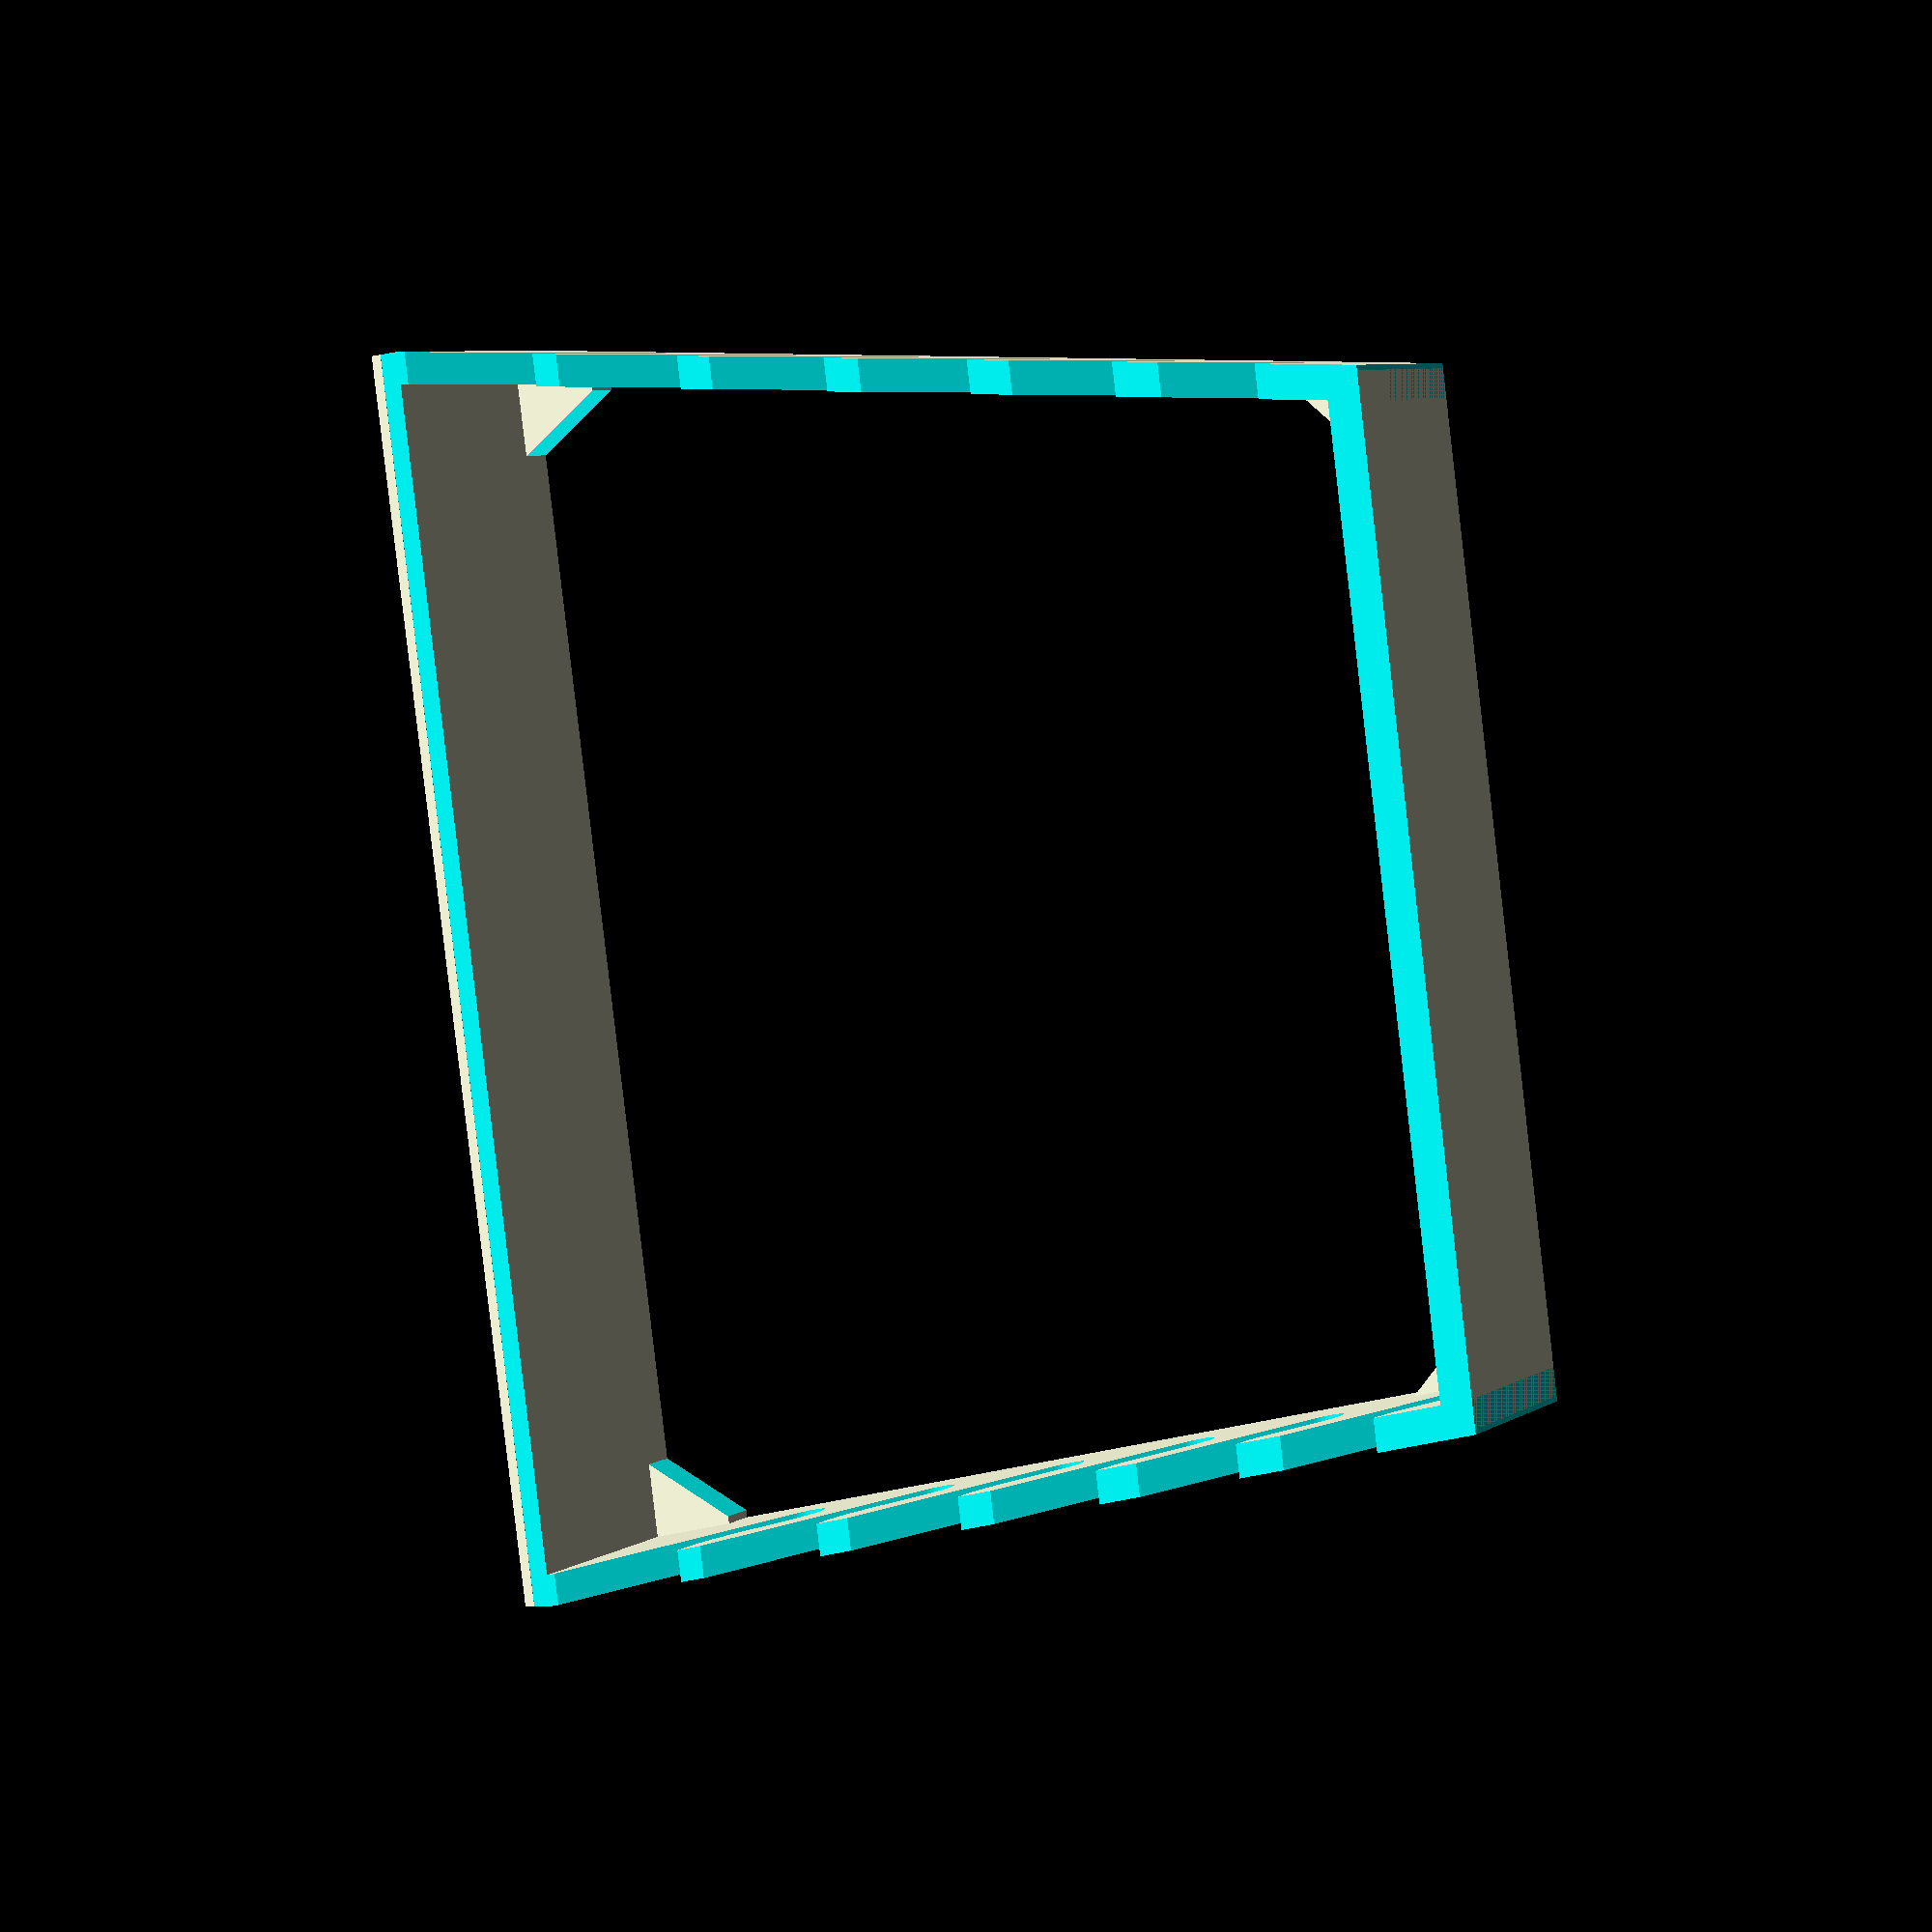
<openscad>
// Index, width, height. Must be sorted by wrench size.
metricSmall = [
    [0, 5.4, 13.6],
    [1, 4.9, 12.5],
    [2, 4.4, 12.4],
    [3, 4.8, 11.3],
    [4, 4.3, 10.3],
    [5, 4.1, 9.6],
    [6, 3.5, 8.1],
    [7, 3.4, 6.9],
    [8, 3.4, 6.6],
];

metricLarge = [
    [0, 7.7, 20.7],
    [1, 7.0, 19.3],
    [2, 6.5, 17.6],
    [3, 6.5, 16.9],
    [4, 6.2, 15.6],
    [5, 5.9, 15.0],
];

extraSlotWidth = 0.25; // Percentage wider to make slots based on wrench width, up to maxExtraSlotWidth.
maxExtraSlotWidth = 2; // Max extra padding for slots in mm.
rackSideThickness = 5; // Wall thickness in mm.

// TODO: it would be nice to make these parameters to the module so the larger sets can be wider at the same time.
// TODO: consider setting length and deriving offset from that.
startWidth = 150; // Width of large end of rack.
endWidth = 85; // Width of small end of rack.
wrenchSlotRotationDegrees = 20; // How much to rotate wrench lots from vertical.
baseHeight = 5; // Height offset for largest wrench in mm (ensure wrench ends don't hit floor).
startOffset = 15; // Base offset for first slot from front (large) end of rack.

topAngleDegrees = -3; // Use to trim top angle. TODO: calculate with.. MATH
trimOffset = -1; // Offset to ensure difference is cut cleanly by extending past the ends/sides.

// createOrganizer(metricSmall, 120);

// translate([200, 0, 0])
//     createOrganizer(metricSmall, 140);

// Large wrenches.
baseHeight = 6;
wrenchSlotRotationDegrees = 50;
startOffset = 40;
startWidth = 200; // Width of large end of rack.
endWidth = 150; // Width of small end of rack.

createOrganizer(metricLarge, 170);

// translate([200, 0, 0])
//     createOrganizer(metricLarge, 180);

// Height of largest is used as base offset.
// function getOffset(index, dimensions, rackLength) = (index==0 ? startOffset : (slotWidth(dimensions[index - 1][1]) * (2+sin(wrenchSlotRotationDegrees))) + getOffset(index-1, dimensions, rackLength));
function getOffset(index, dimensions, rackLength) = (index==0 ? startOffset : ( ((rackLength ) / len(dimensions)) - (dimensions[index][1] * ((index+1)/len(dimensions)))) + getOffset(index-1, dimensions, rackLength));

function slotWidth(width) = min(width * (1 + extraSlotWidth), width + maxExtraSlotWidth);

function sideRotation(startWidth, endWidth, rackLength) = asin(((startWidth - endWidth) / 2) / sqrt(((startWidth - endWidth) / 2) ^ 2 + rackLength ^ 2));

module createOrganizer(dimensions, rackLength=100) {    
    rackHeightStart = baseHeight + dimensions[0][2] + dimensions[0][1];
    rackHeightEnd = baseHeight + dimensions[len(dimensions) - 1][2] + dimensions[len(dimensions) - 1][1];

    // Offset of last wrench + size of offset from second last wrench + slot size of last wrench or max extra width (just reused to keep it short).
    // rackLength = getOffset(len(dimensions) - 1, dimensions) + (getOffset(len(dimensions) - 1, dimensions) - getOffset(len(dimensions) - 2, dimensions)) + min(dimensions[len(dimensions) - 1][1], maxExtraSlotWidth);
    // Try to use relative size based on angle.
    // rackLength = getOffset(len(dimensions) - 1, dimensions) + (dimensions[len(dimensions) - 1][1] * (1 + +sin(wrenchSlotRotationDegrees))); // + (getOffset(len(dimensions) - 1, dimensions) - getOffset(len(dimensions) - 2, dimensions)) + min(dimensions[len(dimensions) - 1][1], maxExtraSlotWidth);

    braceSize = 20;
    angle = -sideRotation(startWidth, endWidth, rackLength);
    difference()
    {

        // Base frame.
        union()
        {
            cube([startWidth, rackSideThickness, rackHeightStart]); // Home end of rack.

            translate([(startWidth - endWidth) / 2, rackLength - rackSideThickness, 0]) // Center and move to end.
                cube([endWidth, rackSideThickness, rackHeightStart]); // Far end of rack.

            rackSide(rackHeightStart, rackHeightEnd, rackLength); // Left side.

            translate([startWidth, 0, 0]) // Move to right, mirror (flip) and create right side.
                mirror([1, 0, 0])
                    rackSide(rackHeightStart, rackHeightEnd, rackLength);
        
            
            // Far left corner brace.
            frontBrace(braceSize, 5, angle);
            
            // Far right corner brace.
            translate([startWidth, 0, 0]) // Center and move to end.
                mirror([1, 0, 0])
                    frontBrace(braceSize, 5, angle);

            
            // Far left corner brace.
            translate([((startWidth - endWidth) / 2) + braceSize, rackLength - rackSideThickness, 0])
                mirror([1, 0, 0])
                    endBrace(braceSize, 5, angle);
            
            // Far right corner brace.
            translate([((startWidth - endWidth) / 2) + endWidth - braceSize, rackLength - rackSideThickness, 0]) // Center and move to end.
                endBrace(braceSize, 5, angle);
        }

        // Remove top to angle.
        rotate([topAngleDegrees, 0, 0])
            translate([trimOffset, 0, rackHeightStart]) // Offset by 1 and add 2 width for clean cuts.
                cube([startWidth + 2, rackLength + rackSideThickness, 15]); // 15 is a random number that is tall enough.

        // Remove slots for wrenches.
        for (wrench = dimensions)
        {
            offset = getOffset(wrench[0], dimensions, rackLength); // Get Y offset.
            wrenchSegment(wrench[0], wrench[1], wrench[2], dimensions[0][2], offset);
        }
    }
};

module rackSide(rackHeightStart, rackHeightEnd, rackLength)
{
    extraLength = 10; // Extend past end length and cut off, just needs to be long enough.
    translate([0, rackSideThickness, 0]) // Start after front of frame, remove extra when trimming later.
        difference()
        {
            rotate([0, 0, -sideRotation(startWidth, endWidth, rackLength)])
                cube([rackSideThickness, rackLength + extraLength, rackHeightStart]); // Side.
            translate([trimOffset, -rackSideThickness, trimOffset]) // Offset for cleaner trimming.
                cube([rackSideThickness + 2, rackSideThickness, rackHeightStart + 2]); // Trim starting edge flat.
            translate([trimOffset, rackLength - rackSideThickness, trimOffset])
                cube([100, rackSideThickness + extraLength, rackHeightStart + 2]); // Trim ending edge flat, 100 to compensate for rotation.    
        }
};

module endBrace(size, height, angle) {
    extraWidth = sqrt(((size/cos(angle))^2) - (size^2));
    mirror([0, 1, 0])
    difference()
    {
        union()
        {
            cube([size, size, height]);
        
            translate([size, 0, 0])
                difference()
                {
                    cube([size, size, height]);
                    rotate([0,0,angle])
                        translate([0, 0, -1])
                            cube([size*2, size*2, height+2]);
                }
        }
        translate([0, -extraWidth, -1])
            rotate([0,0,45])            
                cube([size*2, size*2, height+2]);
    }
}

module frontBrace(size, height, angle) {
    translate([size, 0, 0])
        mirror([1, 0, 0])
            difference()
            {
                cube([size, size, height]);
                
                translate([size, 0, -1])
                    rotate([0,0,-angle])
                        cube([size*2, size*2, height+2]);
                        
                translate([0, 0, -1])
                    rotate([0,0,60])            
                        cube([size*2, size*2, height+2]);
            }    
}

module wrenchSegment(index, width, height, maxHeight, offset)
{
    width = slotWidth(width);
    length = startWidth + 10; // Extra for clean trimming;
    
    // Move left for trimming, forward to wrench offset, up to center line.
    translate([trimOffset, offset, baseHeight + ((maxHeight - height) / 2)])
        rotate([wrenchSlotRotationDegrees, 0, 0])
            union()
            {
                // Base cube.
                translate([0, 0, width/2])
                    cube([length, width, height + 1]); // +1 to extend into top.

                // Rounded bottom.
                translate([0, width/2, width/2])
                    rotate([0, 90, 0]) // Lay flat.
                        cylinder(length, r=width/2, center=false, $fn=64);

                // Top cube,
                translate([0, 0, (width/2) + height])
                    cube([length, width * 2, width * 2]);

                // Side cube minus cylinder for filet (top quater only).
                translate([0, width, (width/2) + height - (width * 2) ]) // Minus height to match top of base cube.
                    difference()
                    {
                        translate([0, trimOffset, 0]) // Extend into side of main cube.
                            cube([length, (width * 2) + 1, (width * 2) + 1]); // +1 to extend into top.
                        translate([trimOffset, width, width])
                            rotate([0, 90, 0]) // Lay flat.
                                cylinder(length + 2, r=width, center=false, $fn=64);
                        // Remove side portion.
                        translate([trimOffset, width, trimOffset])
                            cube([length + 2, width + 2, (width *2) + 3]);
                        // Remove bottom portion.
                        translate([trimOffset,  trimOffset, trimOffset])
                            cube([length + 2, width + 2, (width) + 1]);
                    }
            };                 
};

// Attempting to figure out x size of slots after rotation.. not working well.
// c = a/cos(angleA)
// b = sqrt(c^2 - a ^2)
function actualWidth(width, height) = sqrt(((height/cos(90-45))^2) - (height^2));

</openscad>
<views>
elev=352.3 azim=82.0 roll=33.5 proj=p view=wireframe
</views>
